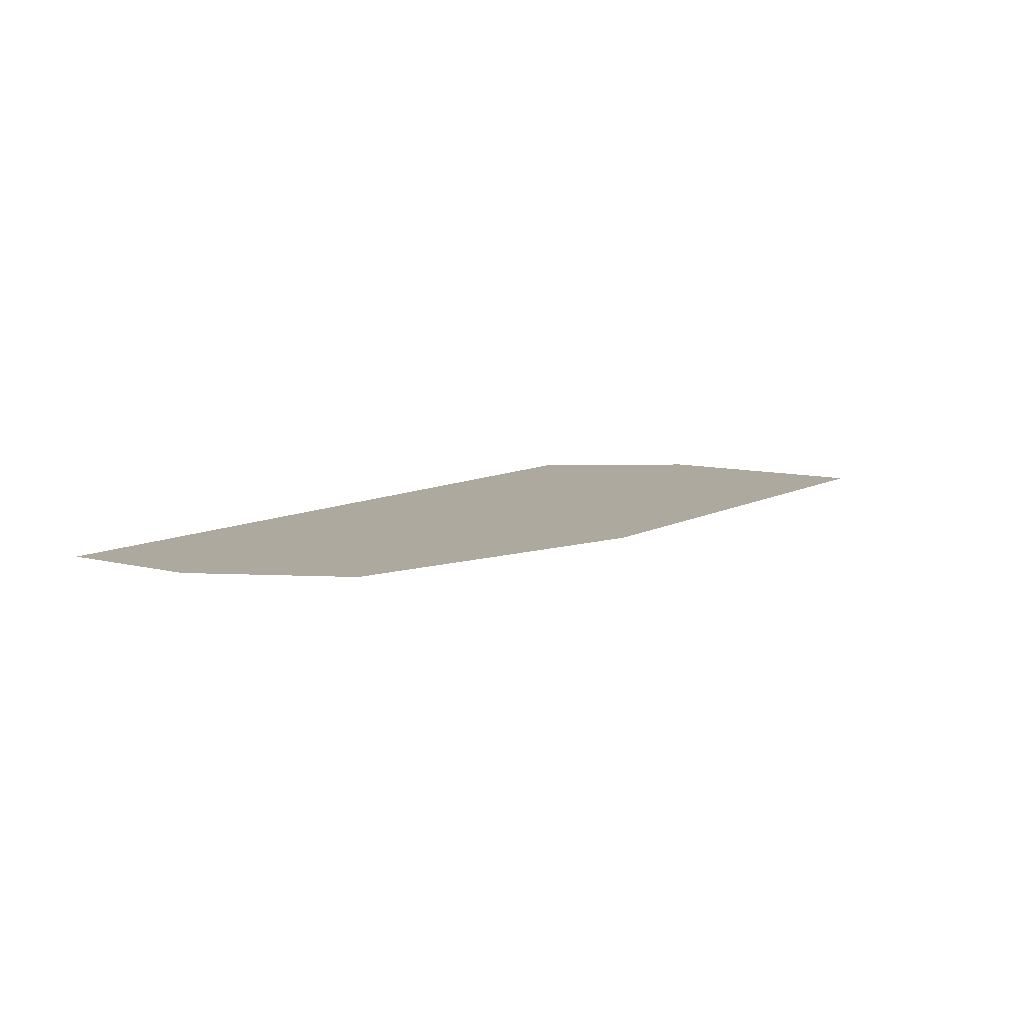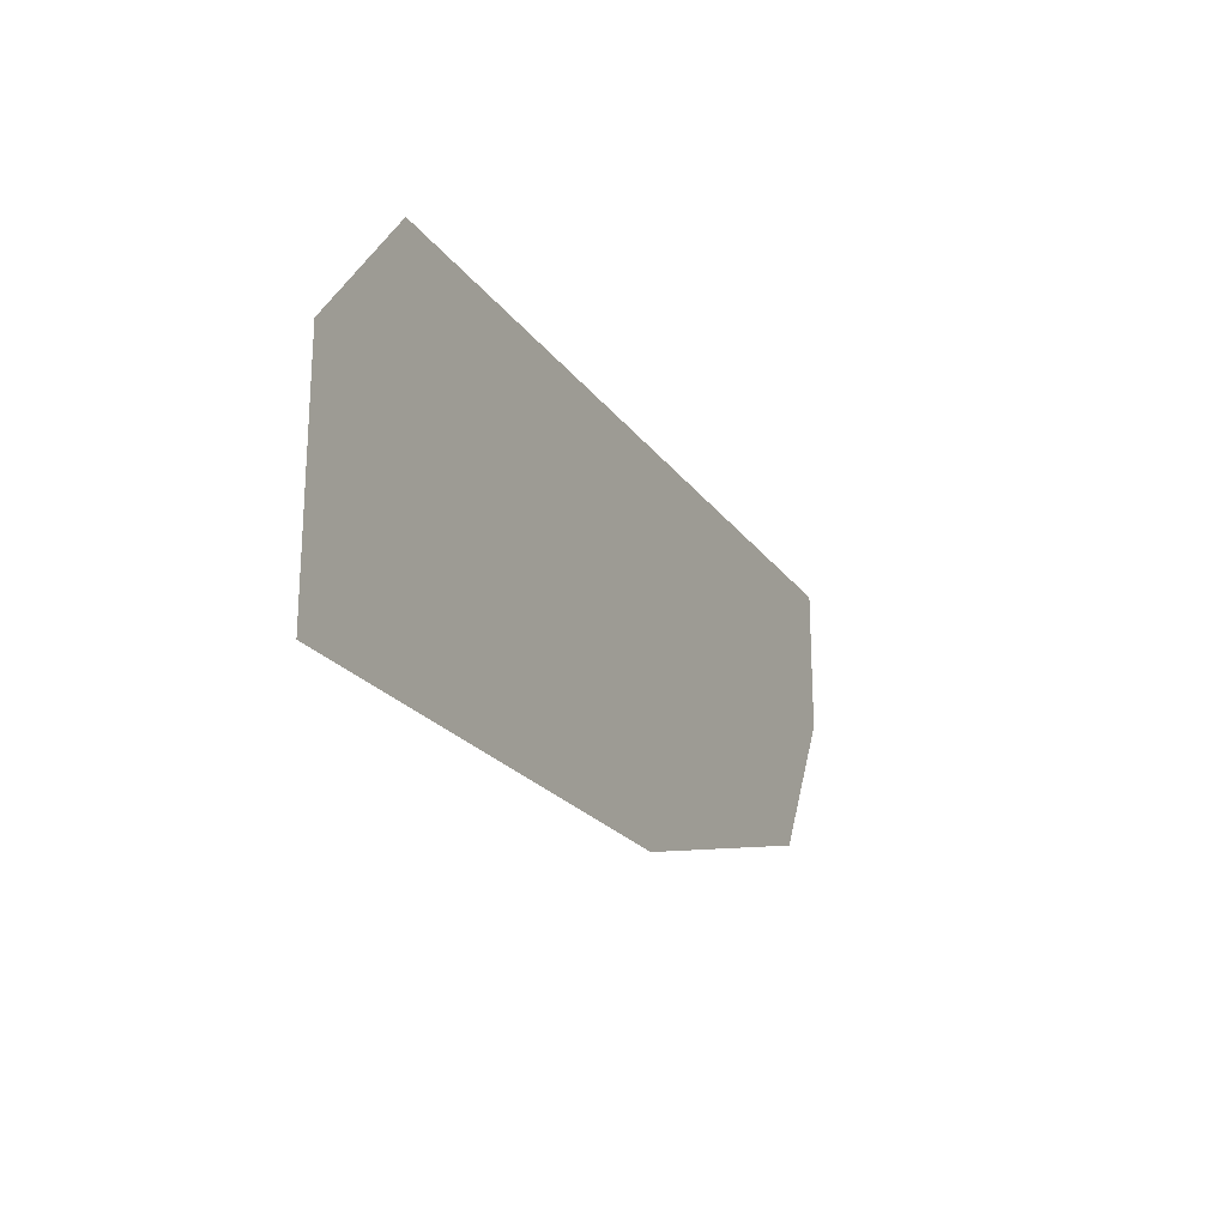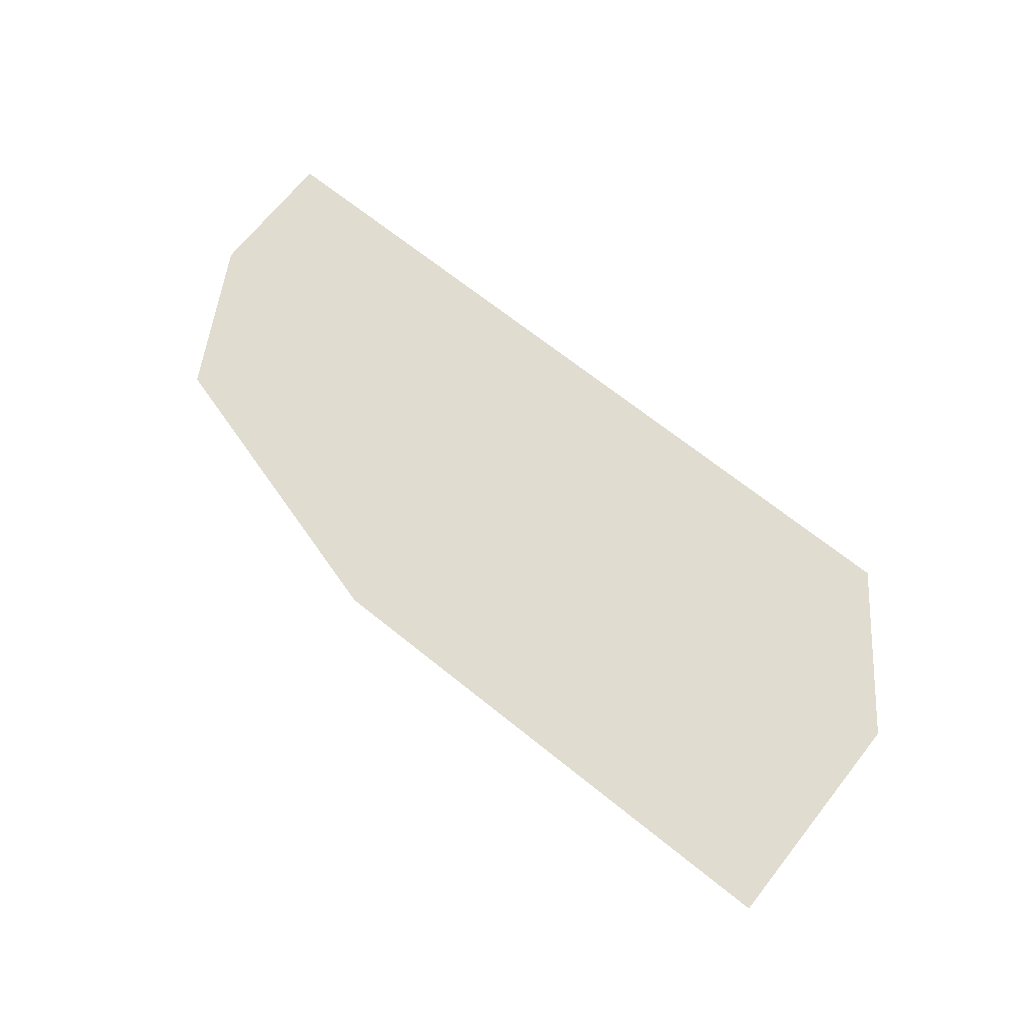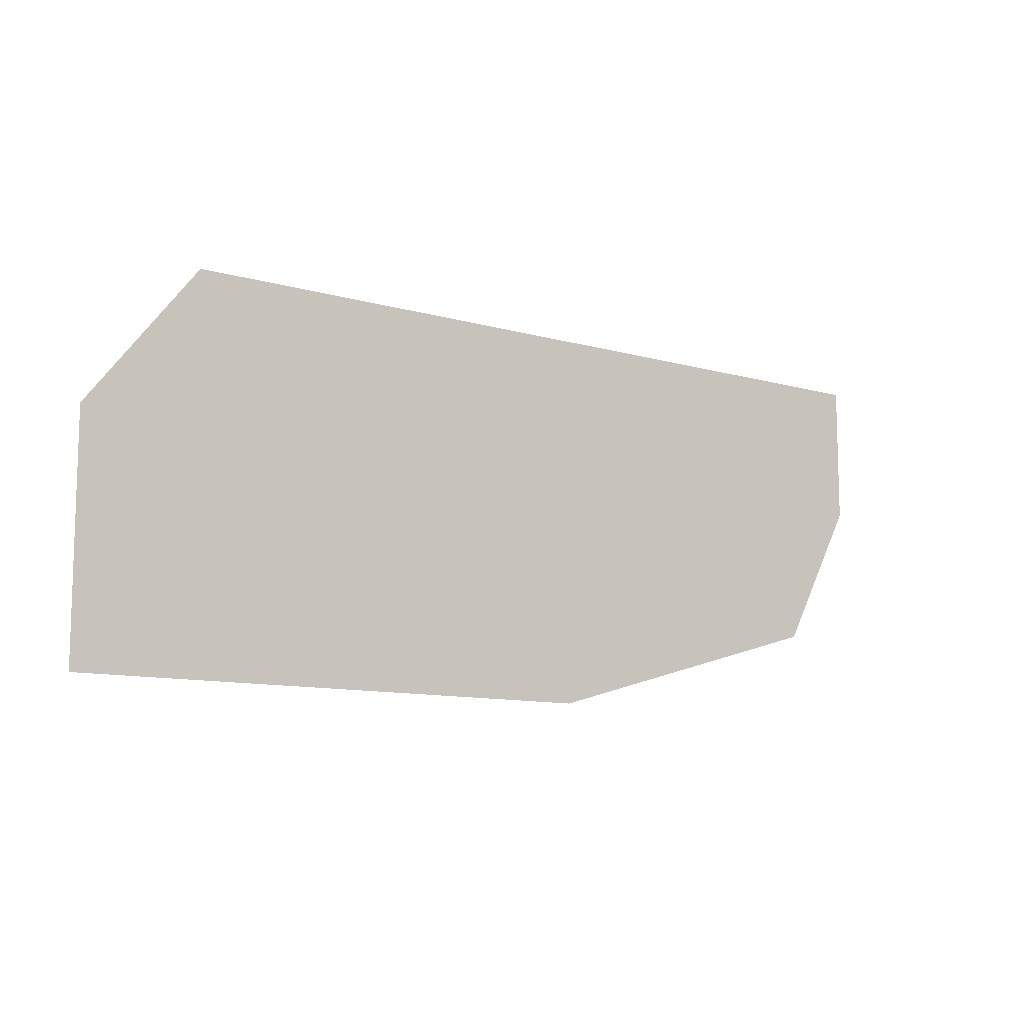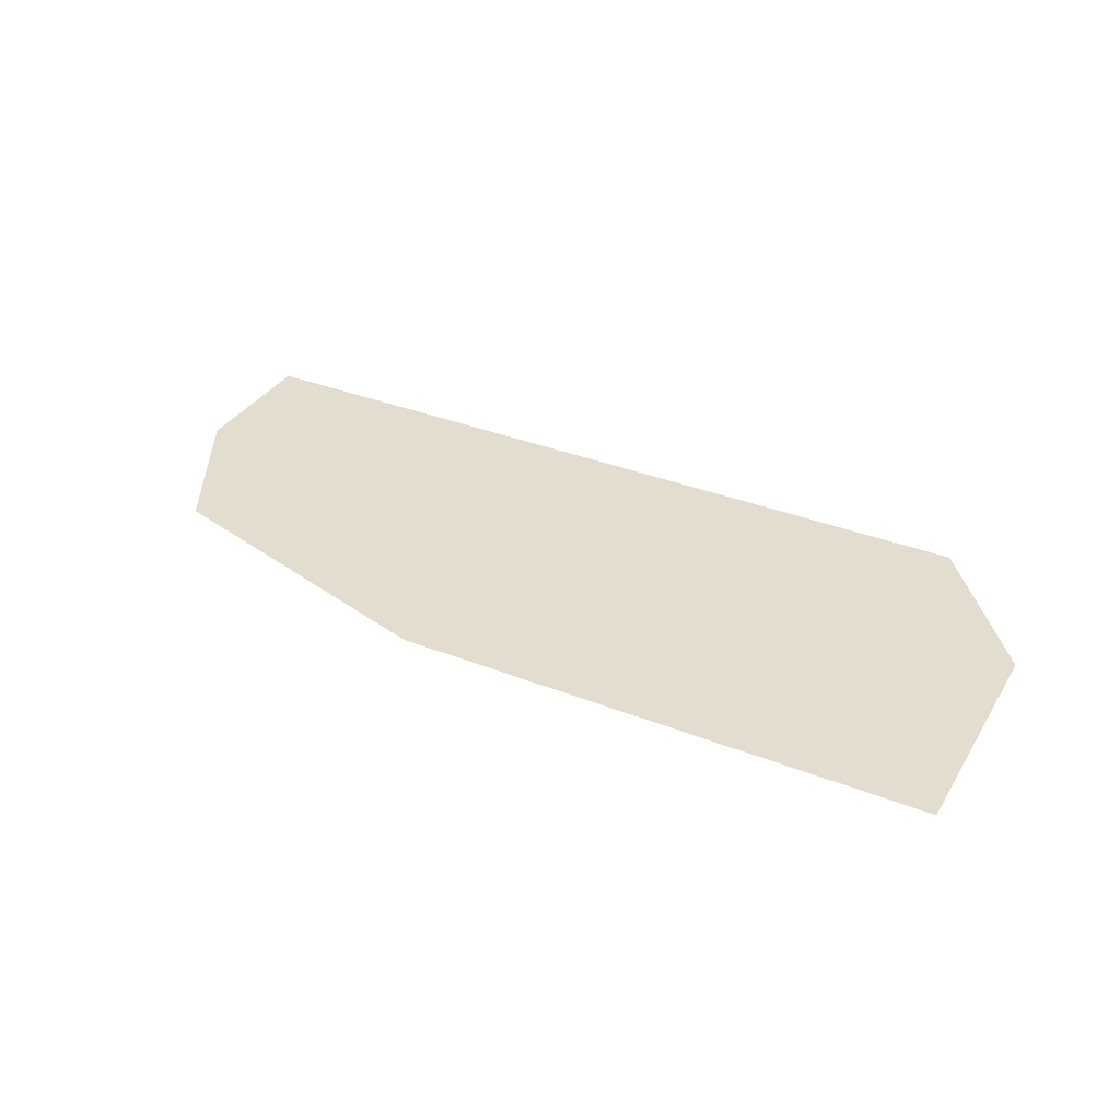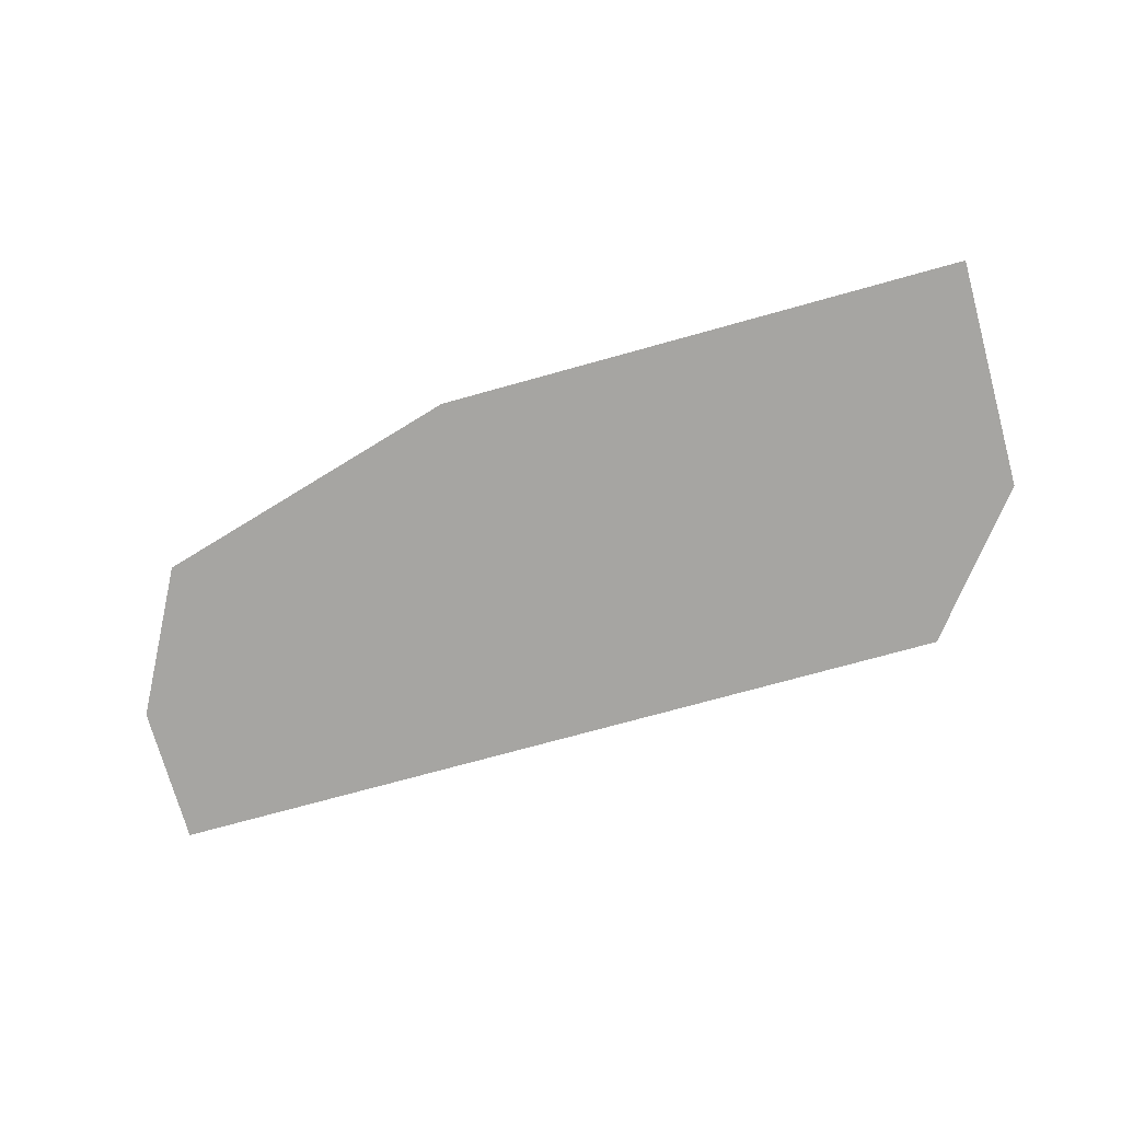
<metadata>
{"format":"obj","ext":"obj","renderer":"f3d","projection":"perspective","resolution":1024,"background":"white","views":[{"elev":9.1,"azim":124.9,"up":"+Y"},{"elev":-22.3,"azim":-64.0,"up":"+Z"},{"elev":69.5,"azim":-141.4,"up":"+Y"},{"elev":-10.6,"azim":-35.7,"up":"+Z"},{"elev":35.0,"azim":-152.4,"up":"+Y"},{"elev":-73.7,"azim":-164.5,"up":"+Y"}]}
</metadata>
<code>
g groundTopGlassTop_AAI_geo
v -1.751 -7.629e-08 -5.782
v -1.751 -7.629e-08 -6.543
v -0.02169 -7.629e-08 -6.543
v -1.391 -7.629e-08 -5.321
v 1.249 -7.629e-08 -5.321
v 1.249 -7.629e-08 -5.782
v 0.9969 -7.629e-08 -6.252
g groundTopGlassTop_AAI_geo_0
f 3 2 1
f 4 3 1
f 4 5 3
f 5 6 3
f 6 7 3

</code>
